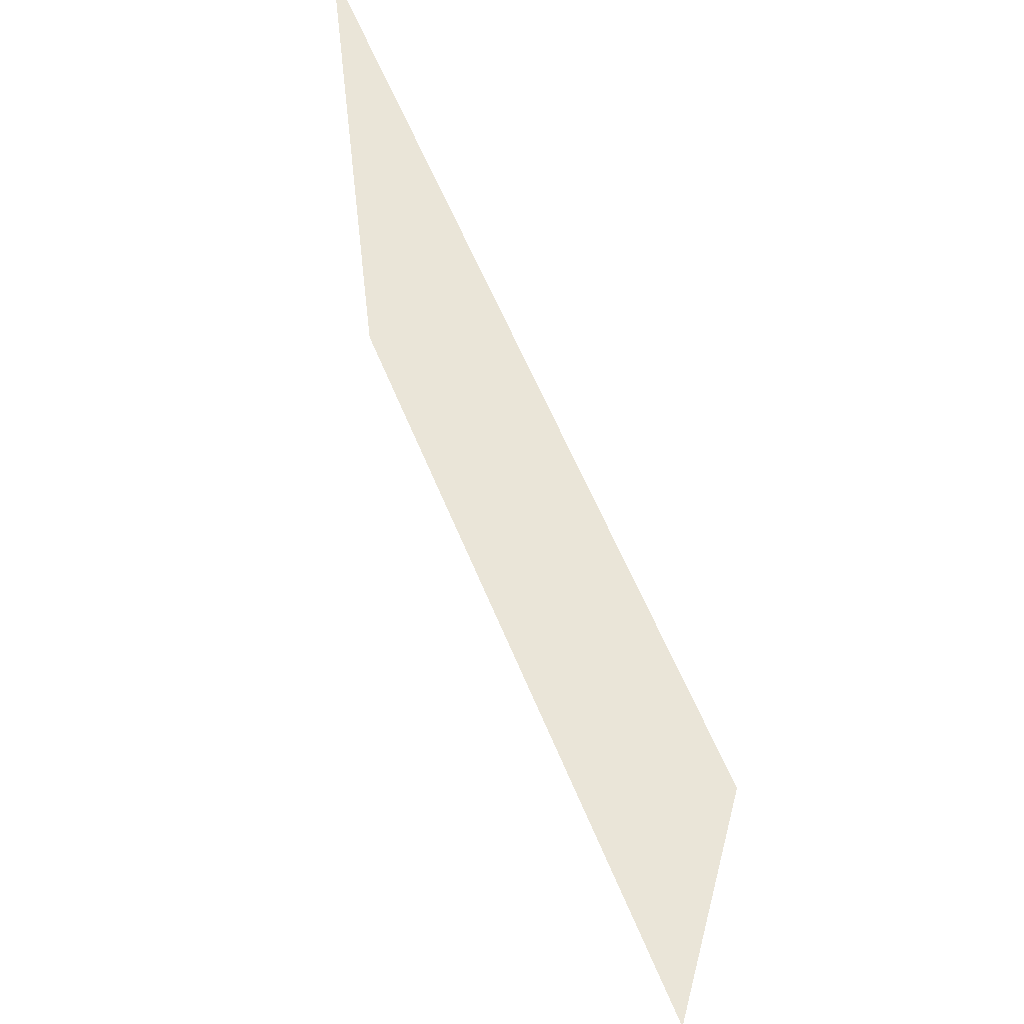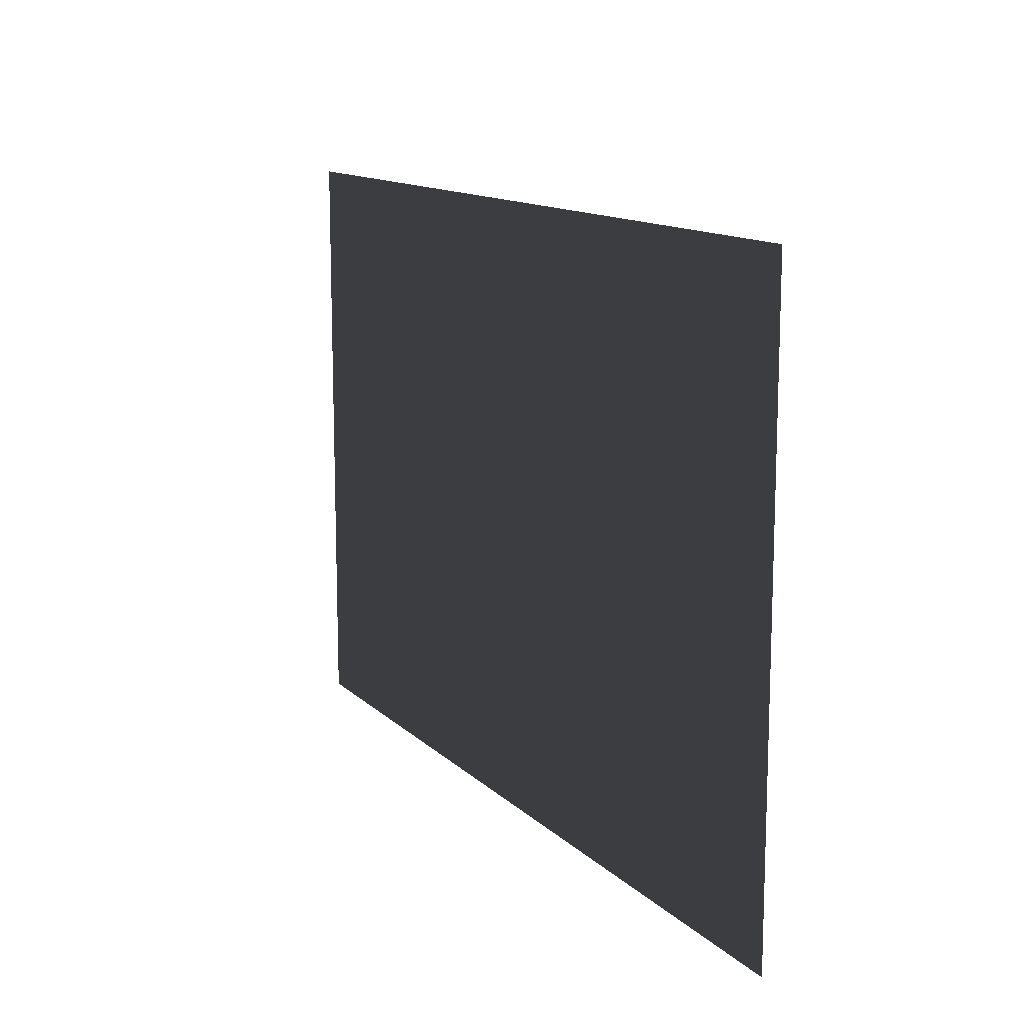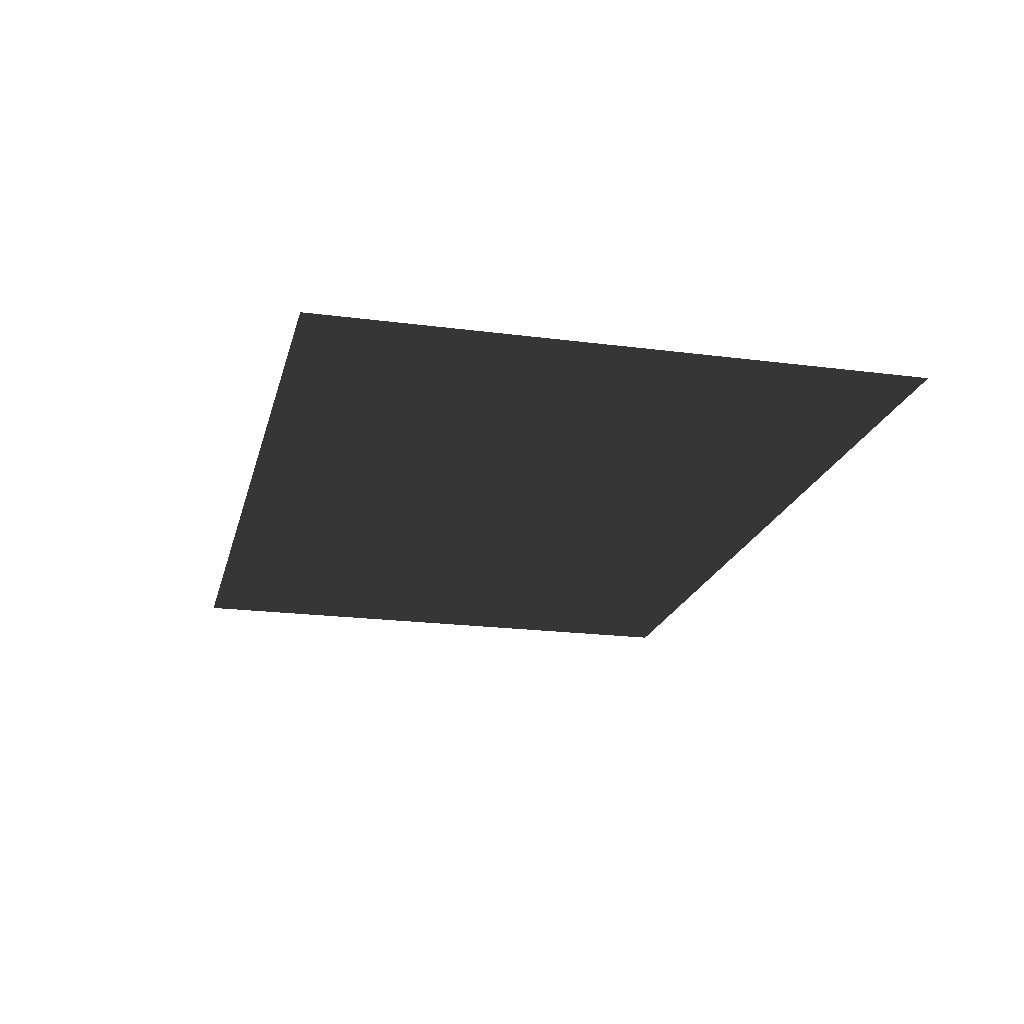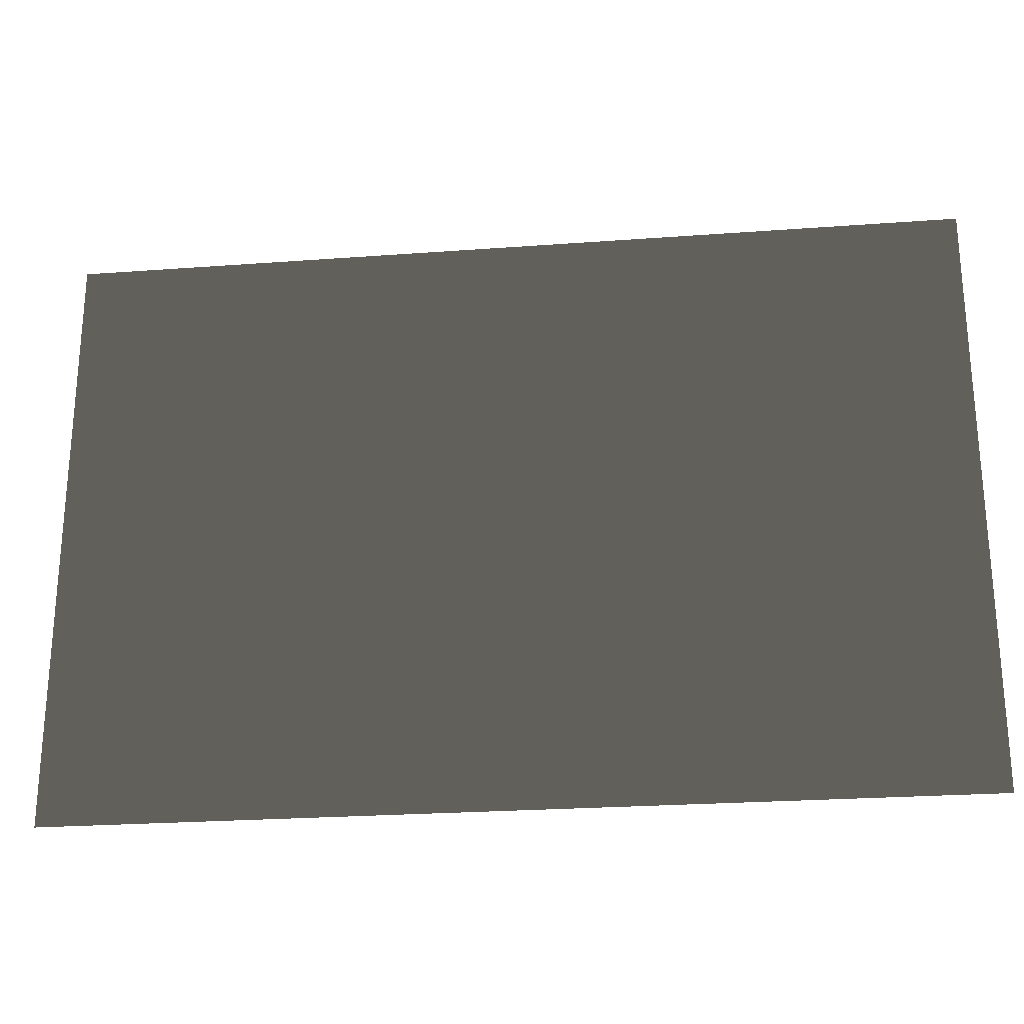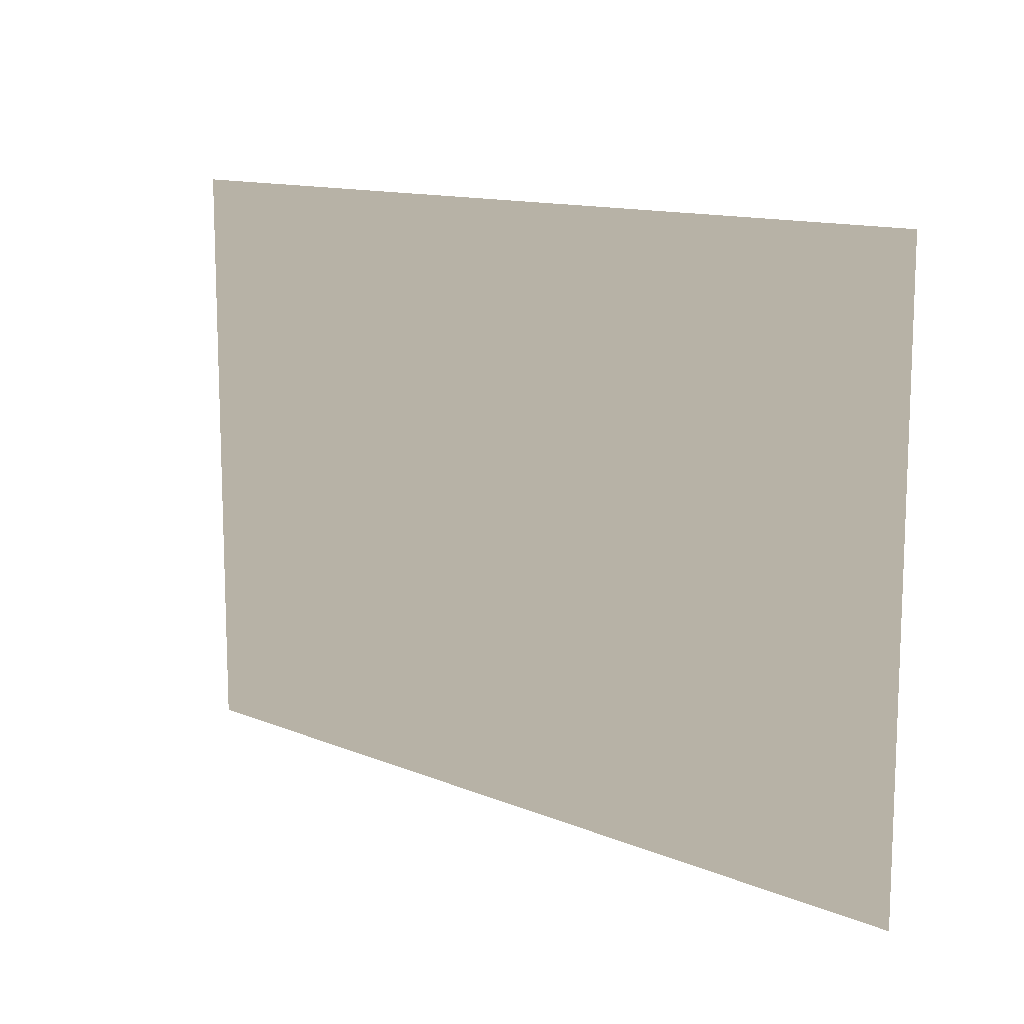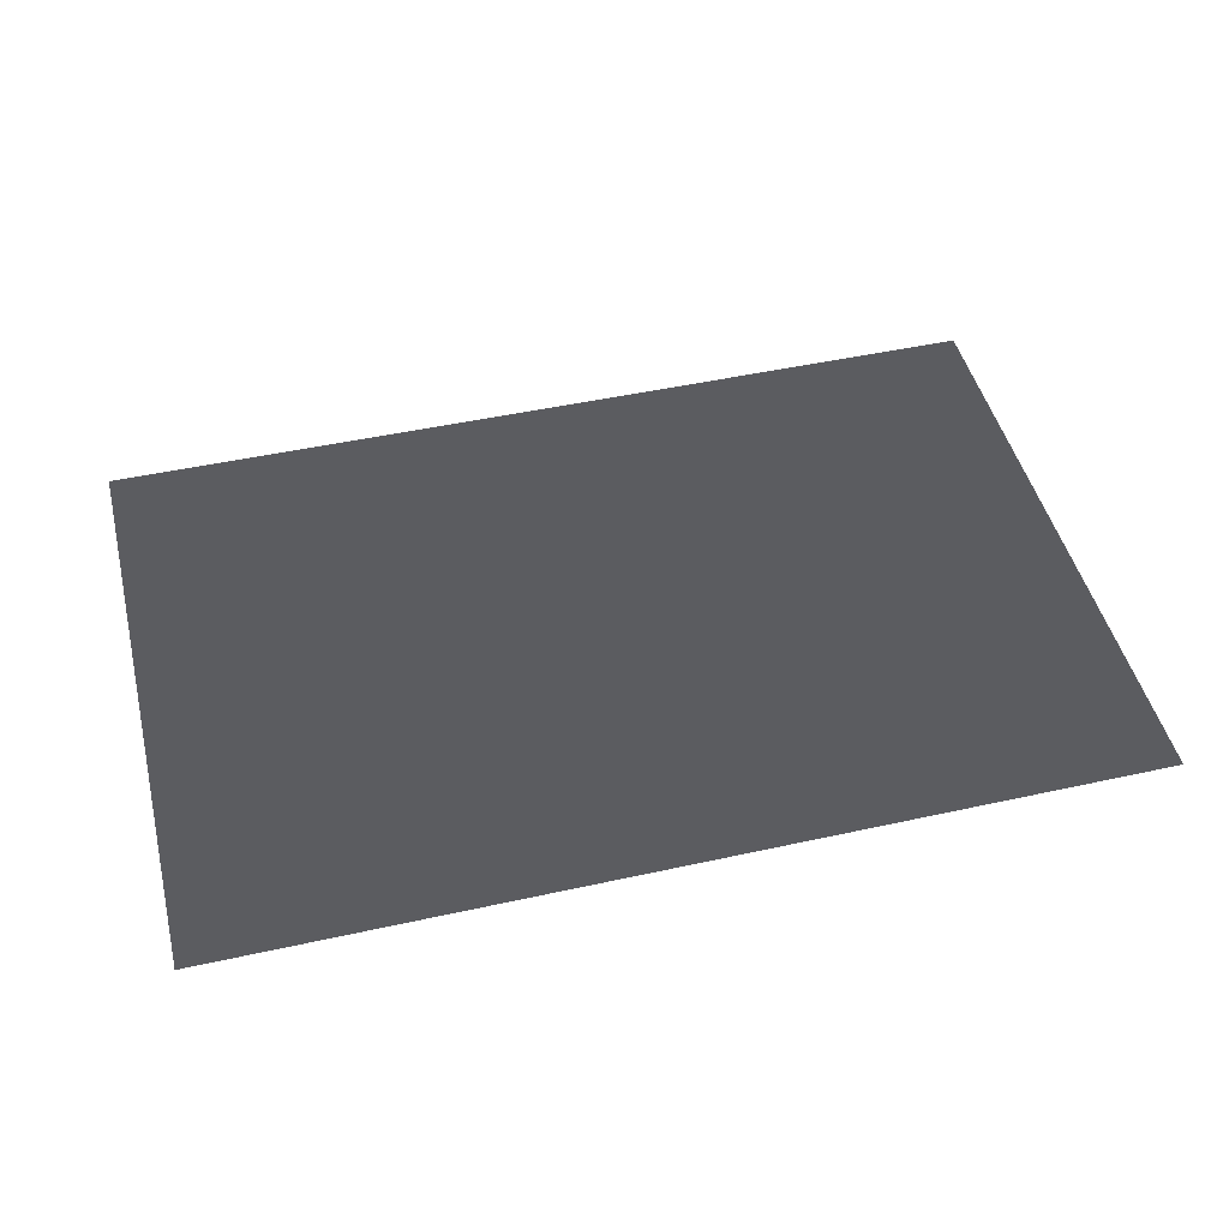
<metadata>
{"format":"obj","ext":"obj","renderer":"f3d","projection":"perspective","resolution":1024,"background":"white","views":[{"elev":59.6,"azim":67.9,"up":"+Y"},{"elev":12.9,"azim":-117.1,"up":"+Y"},{"elev":-20.3,"azim":-103.5,"up":"+Z"},{"elev":-24.7,"azim":6.9,"up":"+Y"},{"elev":12.4,"azim":44.0,"up":"+Y"},{"elev":47.4,"azim":166.0,"up":"+Z"}]}
</metadata>
<code>
v -1.999e-05 -4 -0.0005398
v 2.828e-05 -3.232e-05 -0.0005398
v -6 -2.096e-05 -0.0005398
v -6 -4 -0.0005398
g Floor_6x4_(6)_27990_138
f 1 3 2
f 3 1 4

</code>
